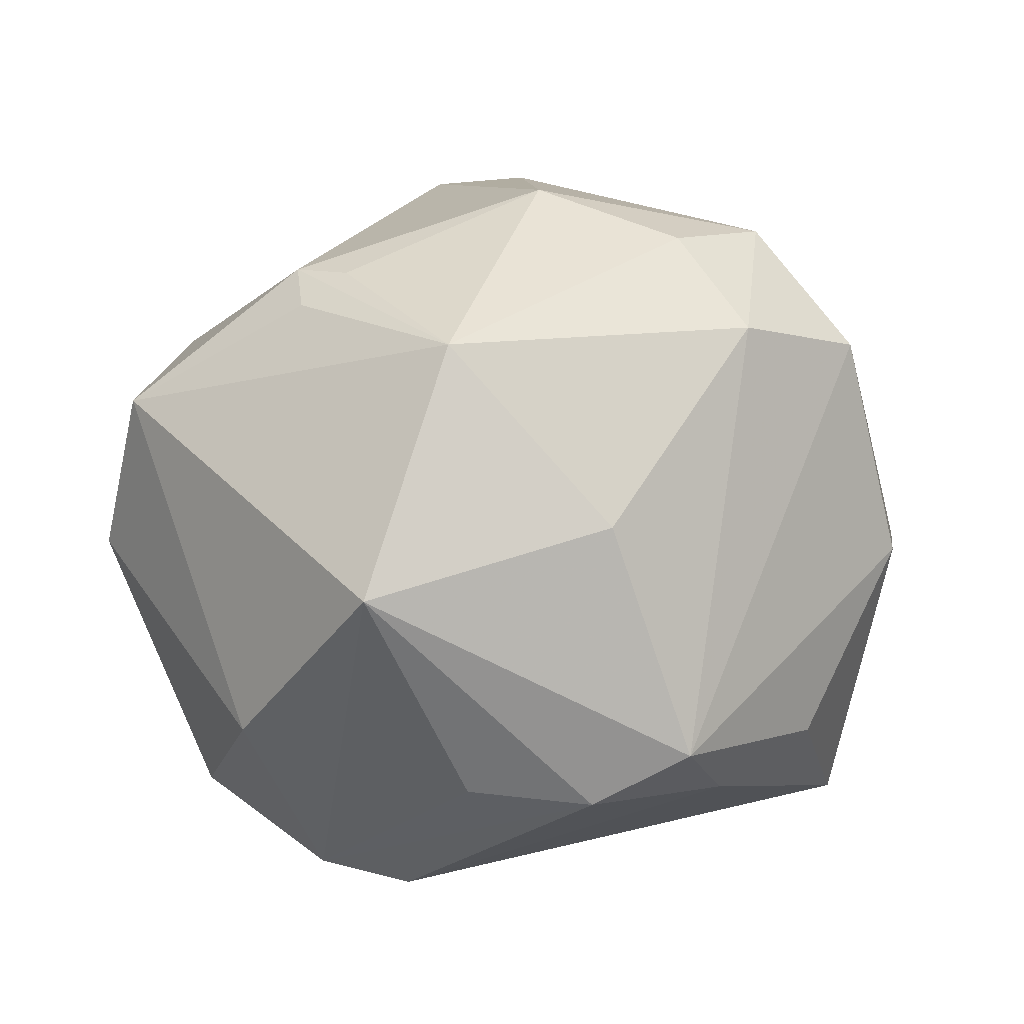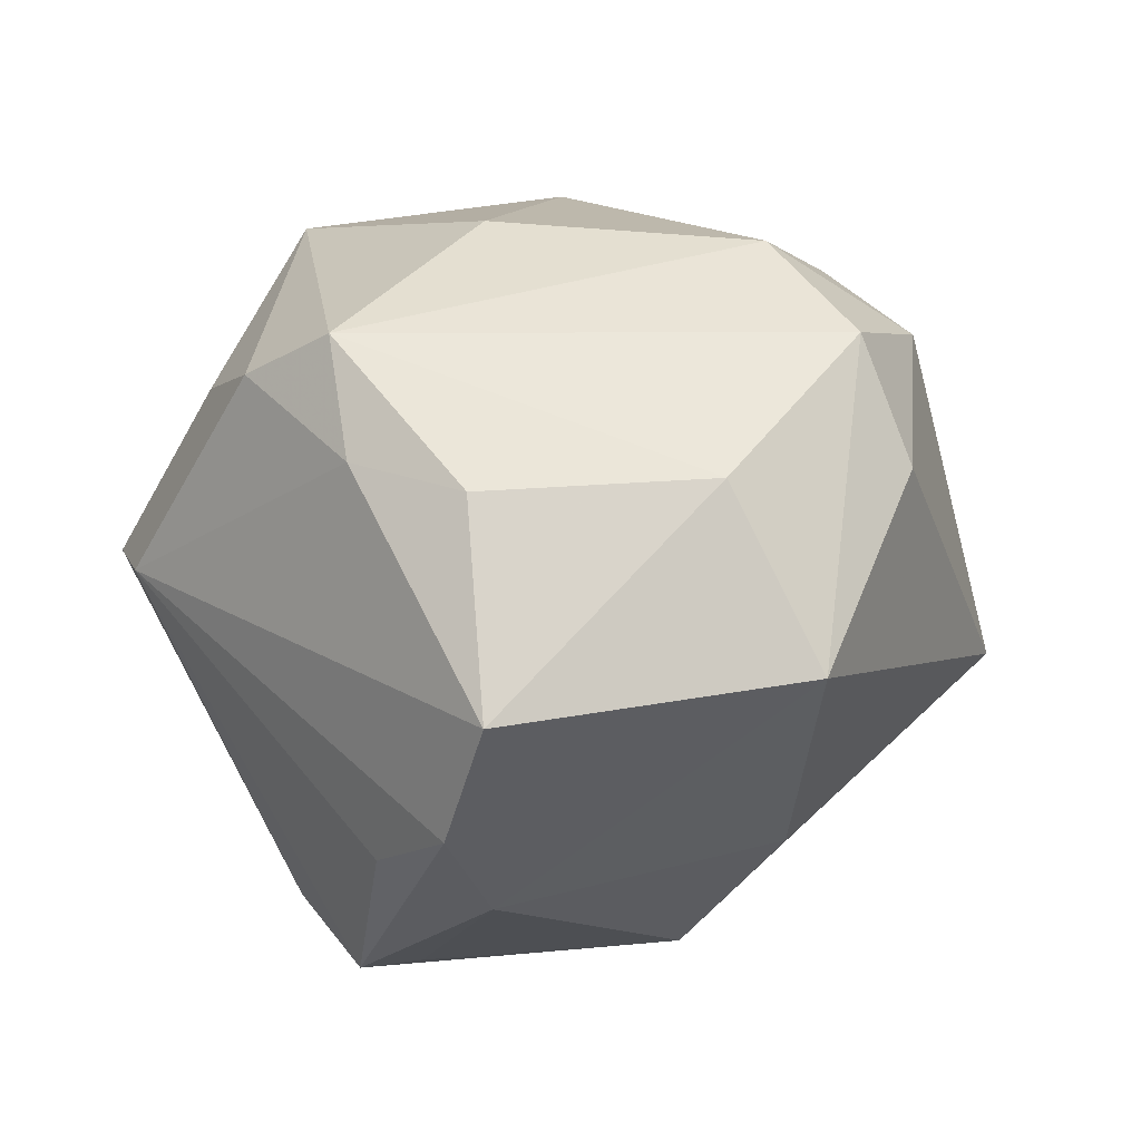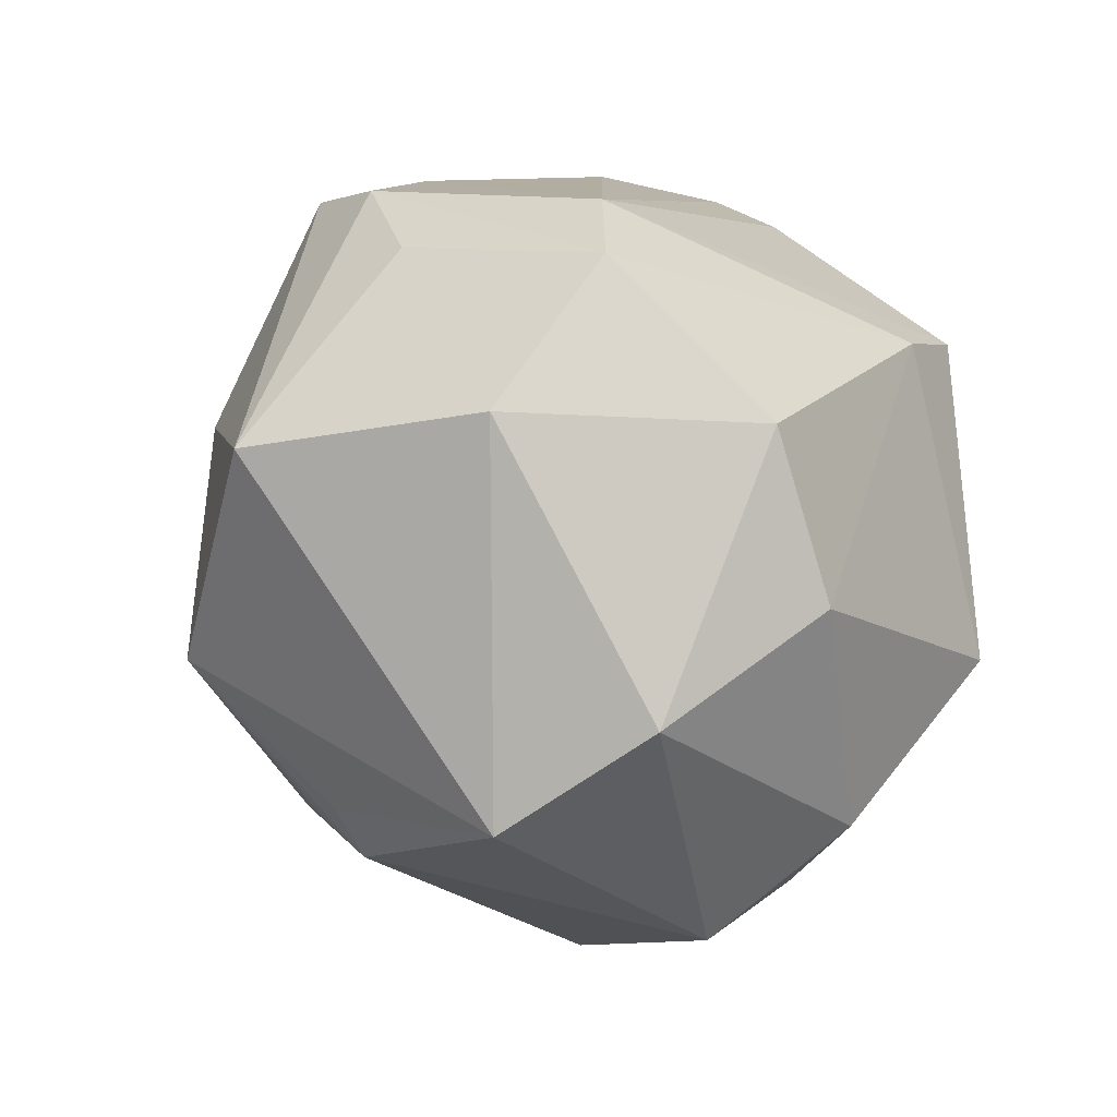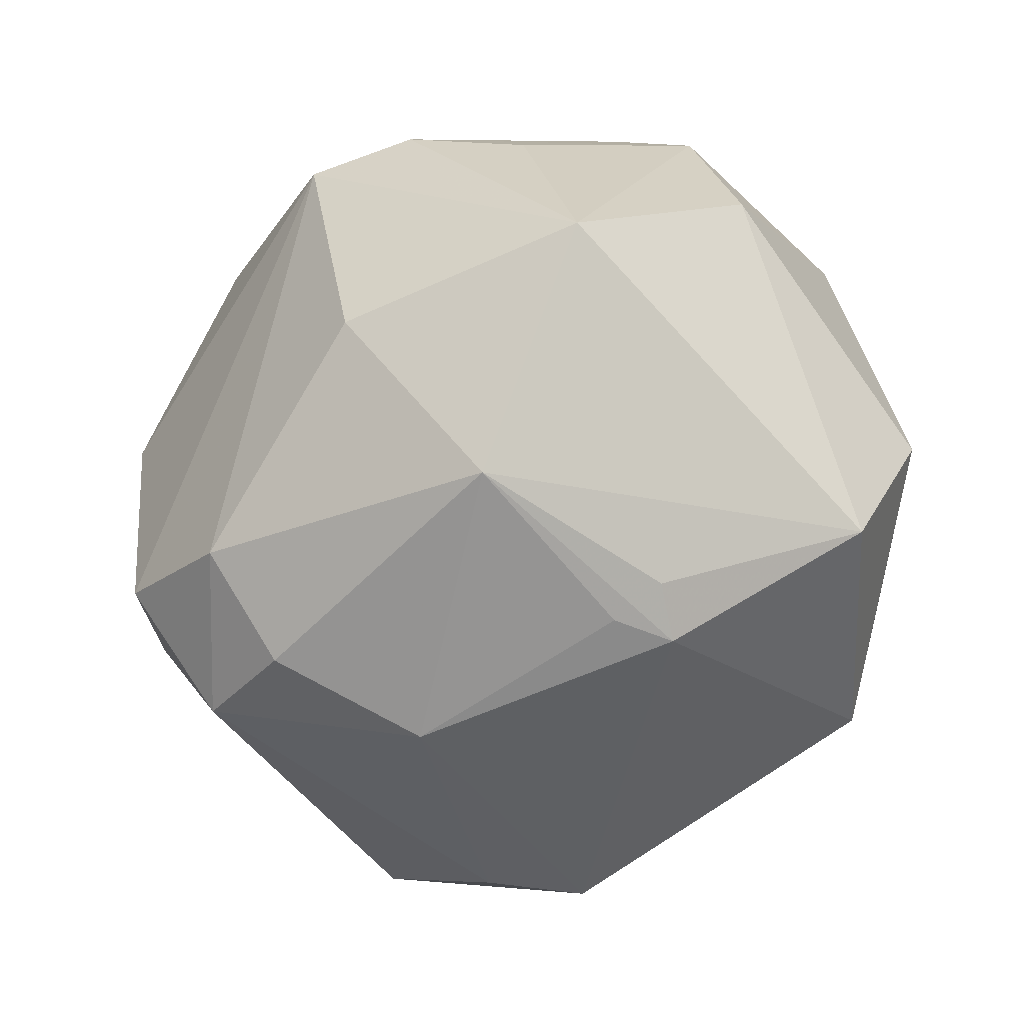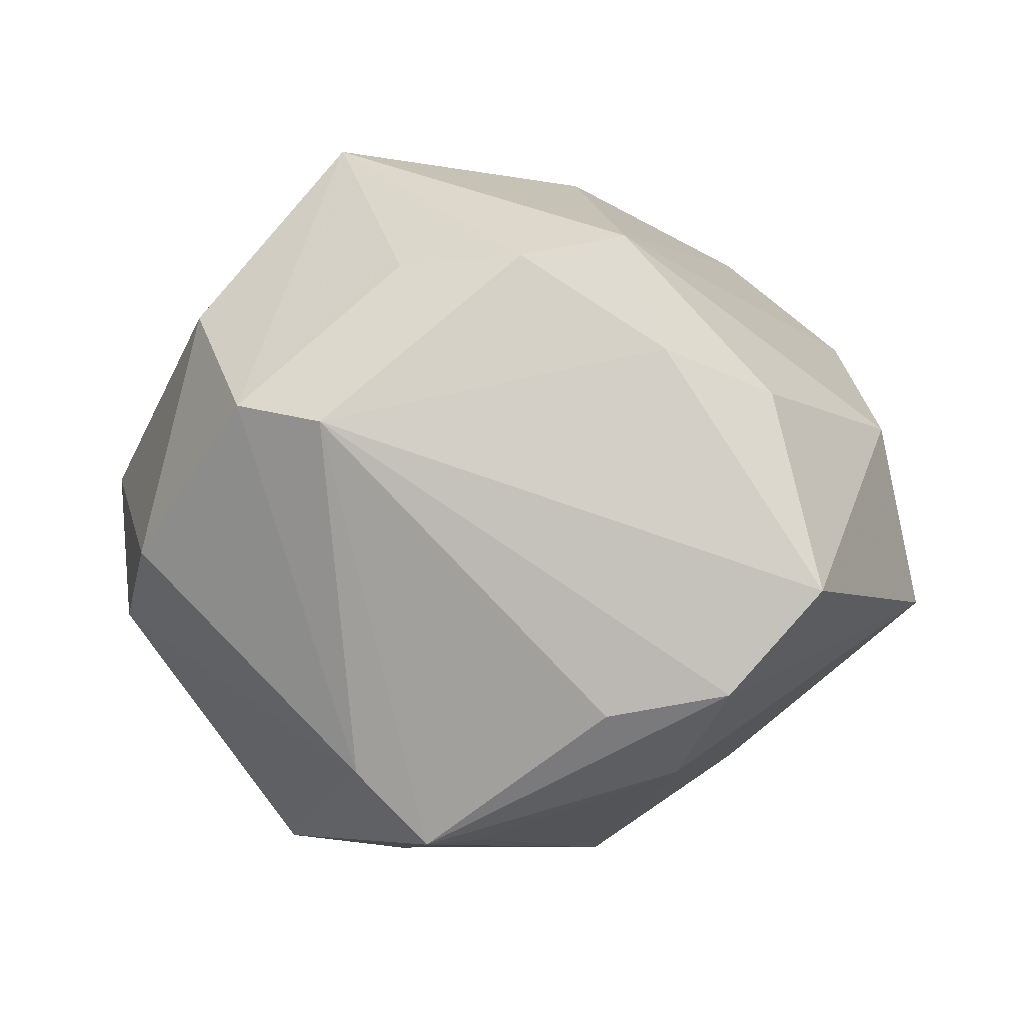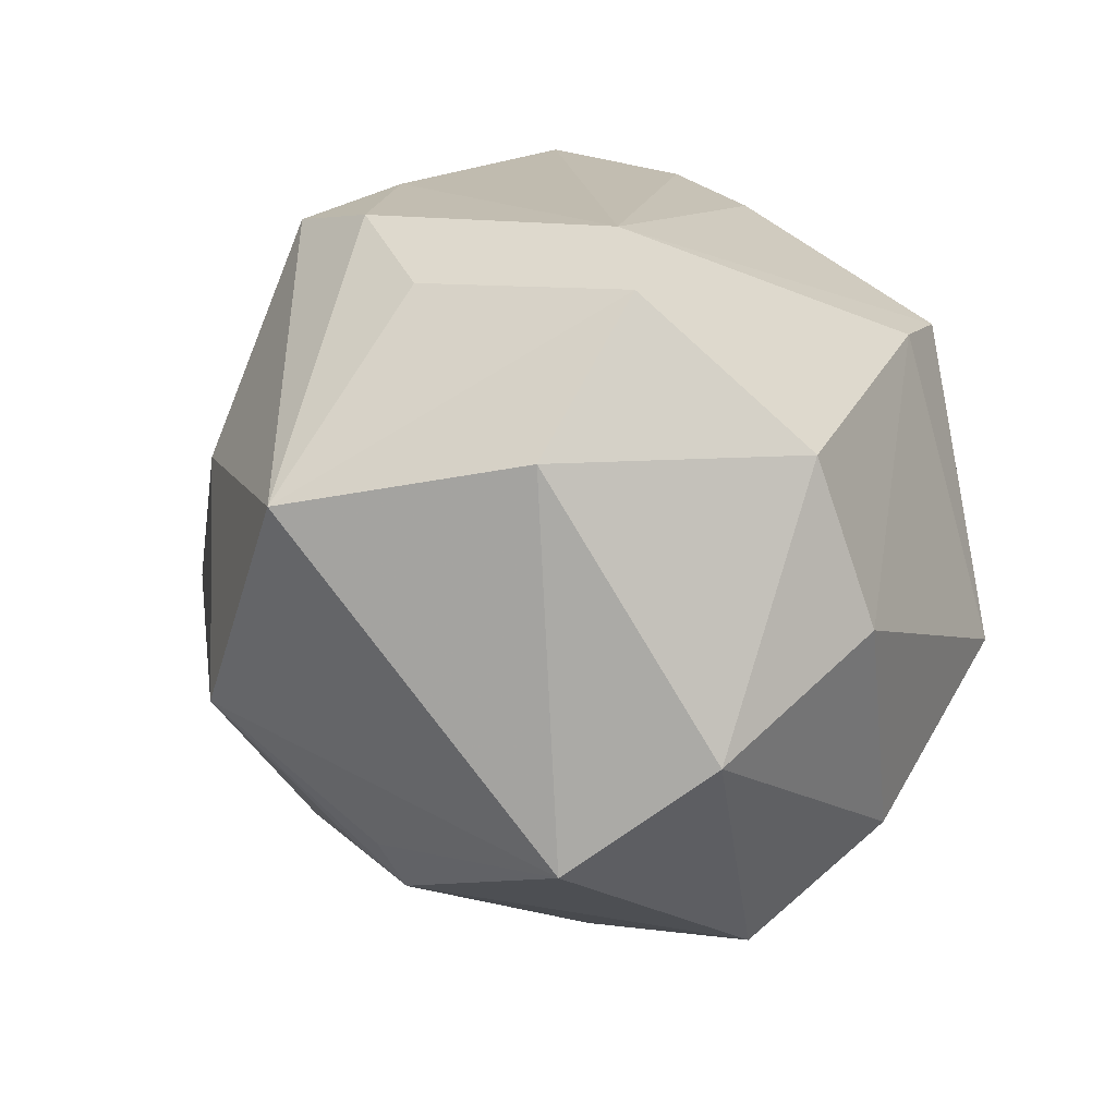
<metadata>
{"format":"obj","ext":"obj","renderer":"f3d","projection":"perspective","resolution":1024,"background":"white","views":[{"elev":68.6,"azim":179.0,"up":"+Z"},{"elev":-3.4,"azim":-118.7,"up":"+Z"},{"elev":25.8,"azim":72.8,"up":"+Y"},{"elev":-8.8,"azim":13.0,"up":"+Y"},{"elev":-13.7,"azim":-170.3,"up":"+Z"},{"elev":31.9,"azim":65.3,"up":"+Y"}]}
</metadata>
<code>
v 0.007219 -0.04448 0.0007432
v -0.02254 0.03358 0.008505
v 0.02546 -0.005886 -0.03542
v 0.01424 0.02191 0.03687
v 0.01132 0.02321 -0.03252
v -0.01889 -0.02086 0.03093
v 0.0448 0.003047 0.005453
v -0.04341 0.005991 0.006621
v -0.03736 0.02713 -0.01575
v -0.02815 -0.0254 0.02355
v -0.02436 -0.01248 -0.02646
v -0.002595 -0.04328 0.004286
v -0.009138 -0.009513 -0.03704
v -0.03799 -0.01229 0.02165
v -0.03922 -0.01728 0.008949
v -0.01686 -0.0427 -0.007634
v -0.004202 -0.02872 0.02772
v -6.783e-05 0.01504 -0.03869
v -0.02134 0.01799 -0.03243
v 0.004438 0.03627 0.01802
v 0.02134 -0.01393 0.03022
v 0.03809 -0.01456 -0.01656
v 0.02806 0.02863 0.01612
v 0.04047 -0.007839 0.01972
v 0.01528 -0.03392 -0.01921
v 0.01659 -0.01754 0.03049
v 0.004553 0.01973 -0.03963
v 0.01129 0.04152 0.0002369
v -0.02771 0.02619 -0.02595
v 0.03695 -0.02558 -0.002606
v 0.04069 0.01073 -0.01226
v -0.03275 0.0265 0.005322
v 0.01215 -0.002815 -0.03744
v 0.03421 0.02677 -0.008978
v -0.02575 -0.009619 0.03202
v 0.02132 -0.03114 -0.01742
v 0.006231 -0.03294 -0.02631
v -0.0464 -0.002653 -0.01121
v 0.005563 -0.003876 0.0412
v -0.01533 0.02714 -0.02794
v 0.0204 0.03962 0.002859
v -0.01854 0.03367 0.02083
v 0.02201 -0.01949 0.02764
v -0.01067 0.01355 0.03437
v -0.008399 0.03786 0.01786
f 7 24 30
f 23 24 7
f 7 34 23
f 23 34 41
f 7 30 22
f 6 17 39
f 43 17 1
f 1 30 43
f 43 30 24
f 3 13 33
f 33 27 3
f 13 27 33
f 3 27 5
f 41 34 5
f 36 30 1
f 1 25 36
f 36 22 30
f 3 22 36
f 31 22 3
f 3 5 31
f 31 5 34
f 31 34 7
f 7 22 31
f 35 42 14
f 44 42 35
f 39 44 35
f 35 6 39
f 21 24 39
f 39 43 21
f 21 43 24
f 39 17 26
f 26 43 39
f 17 43 26
f 14 42 8
f 9 38 8
f 8 38 14
f 4 42 44
f 4 44 39
f 4 23 41
f 39 24 4
f 24 23 4
f 41 5 28
f 28 5 27
f 40 28 27
f 18 27 13
f 13 19 18
f 18 19 27
f 29 38 9
f 29 19 38
f 9 28 29
f 28 40 29
f 27 19 29
f 29 40 27
f 13 16 11
f 11 16 38
f 11 19 13
f 38 19 11
f 37 16 13
f 37 13 3
f 37 25 1
f 1 16 37
f 3 36 37
f 37 36 25
f 14 38 15
f 38 16 15
f 10 35 14
f 6 35 10
f 14 15 10
f 10 15 16
f 17 6 10
f 9 8 32
f 32 8 42
f 42 4 45
f 41 28 45
f 12 16 1
f 12 10 16
f 1 17 12
f 17 10 12
f 20 4 41
f 41 45 20
f 20 45 4
f 2 28 9
f 2 45 28
f 42 45 2
f 9 32 2
f 2 32 42

</code>
